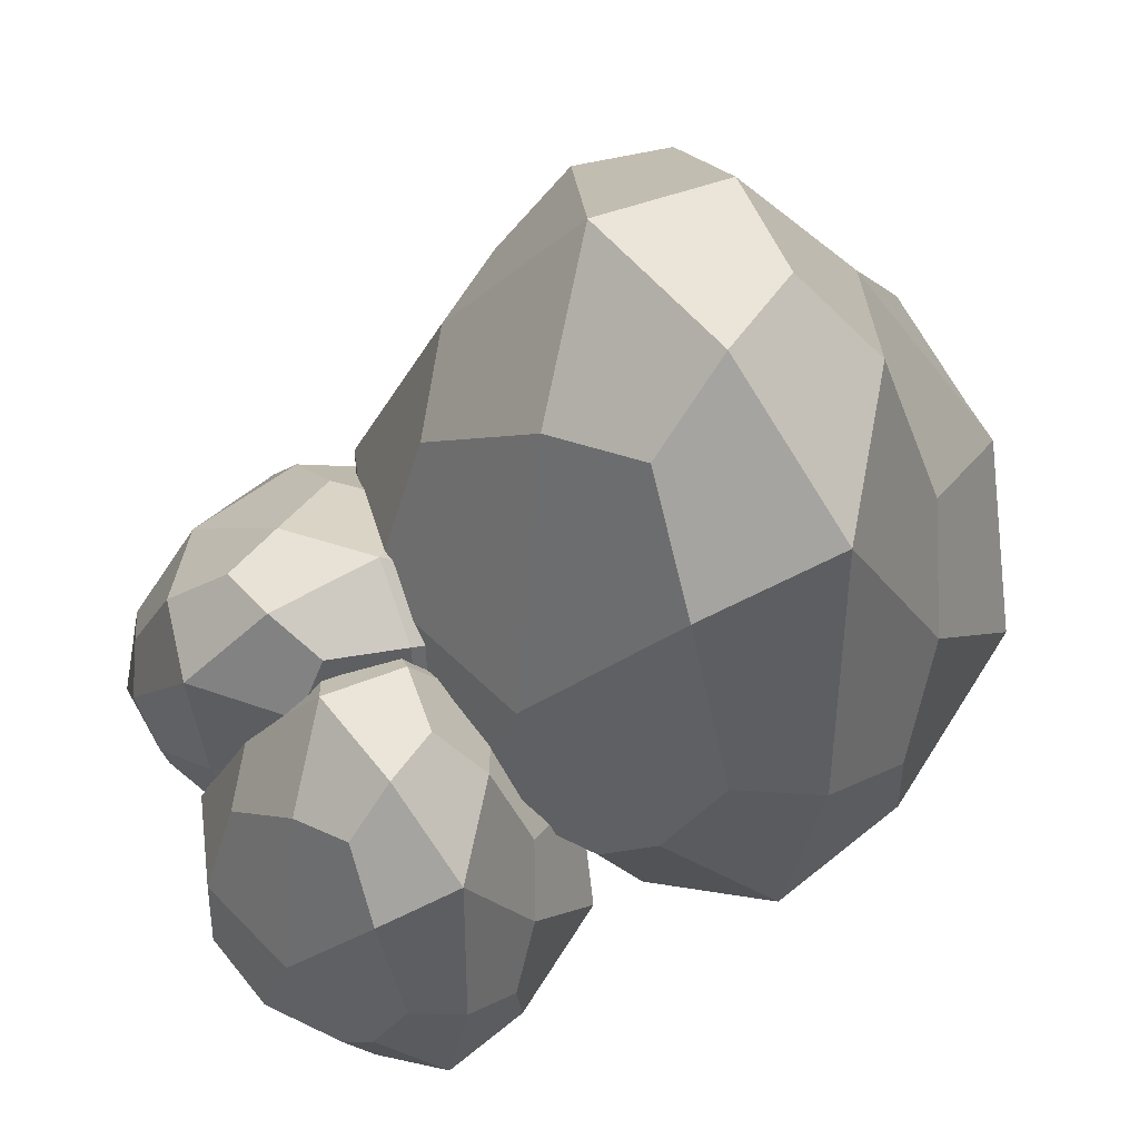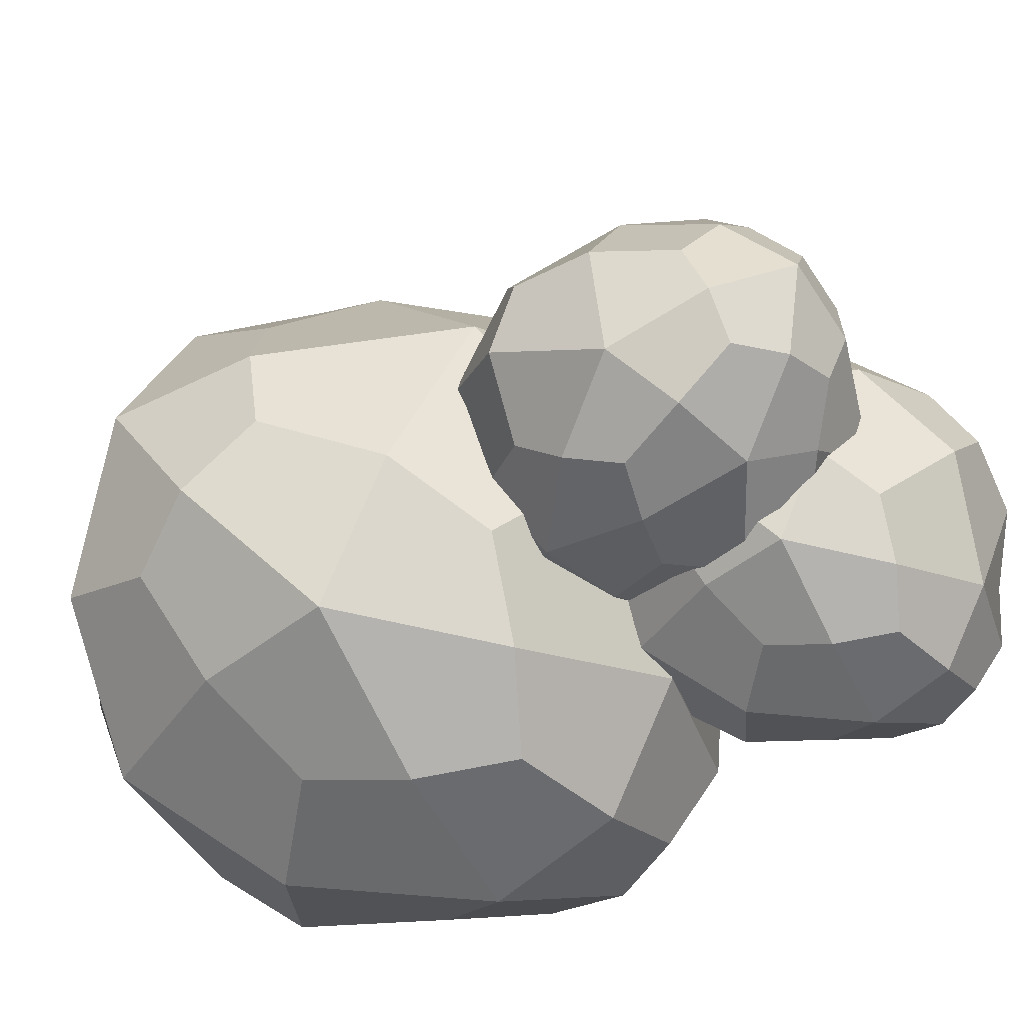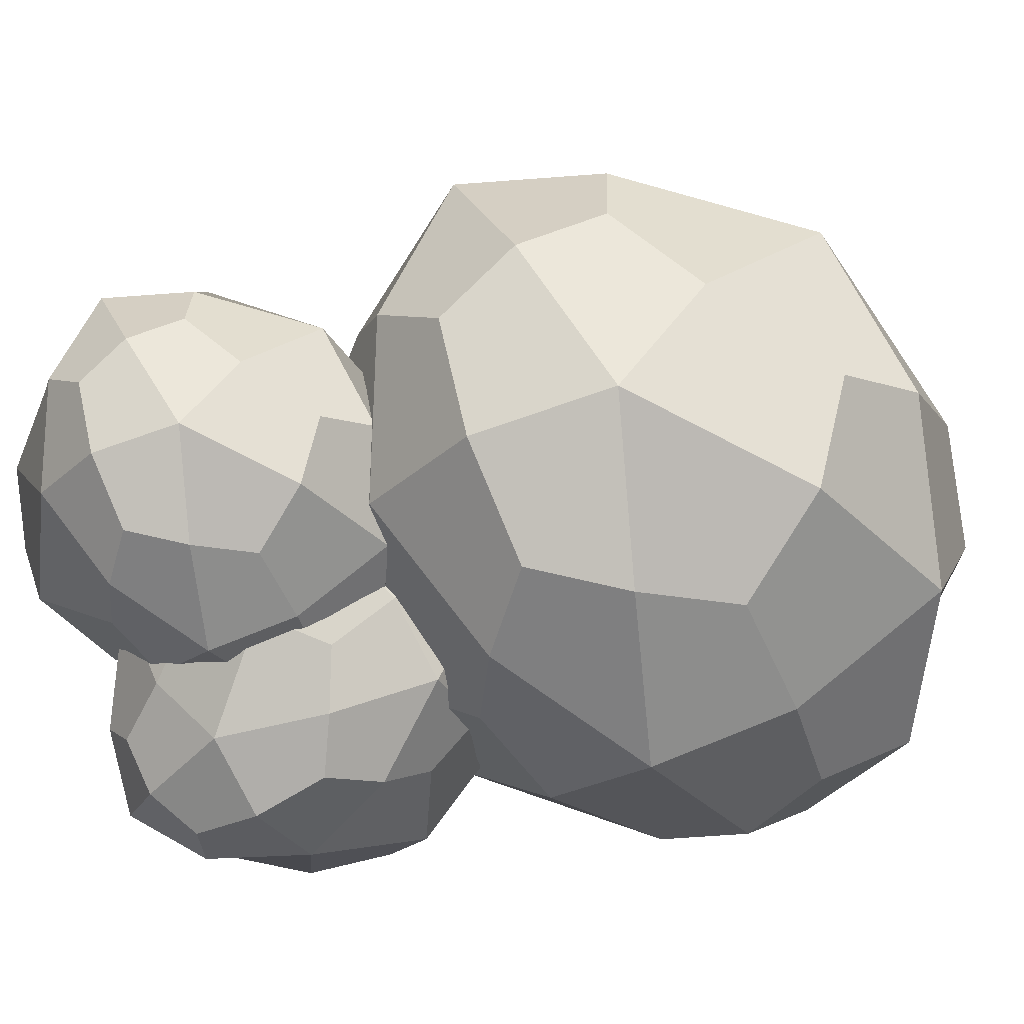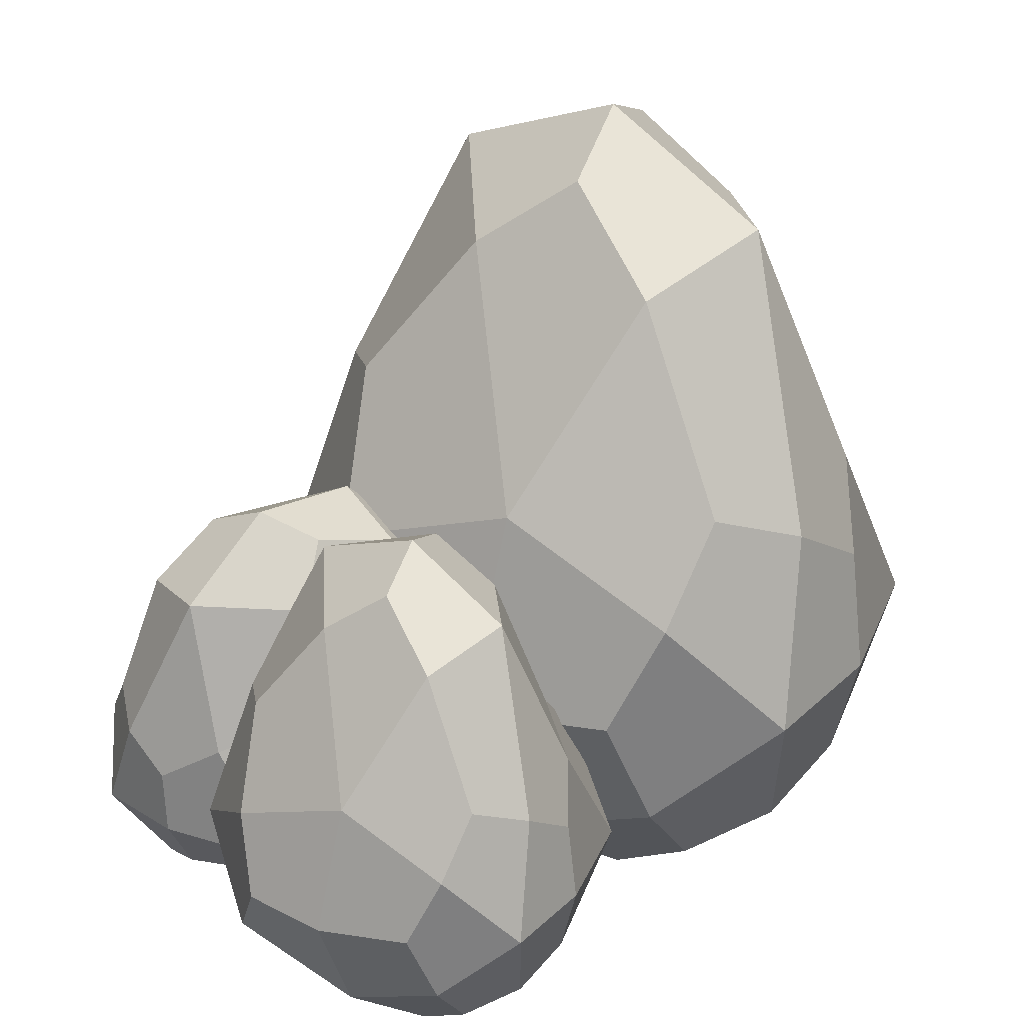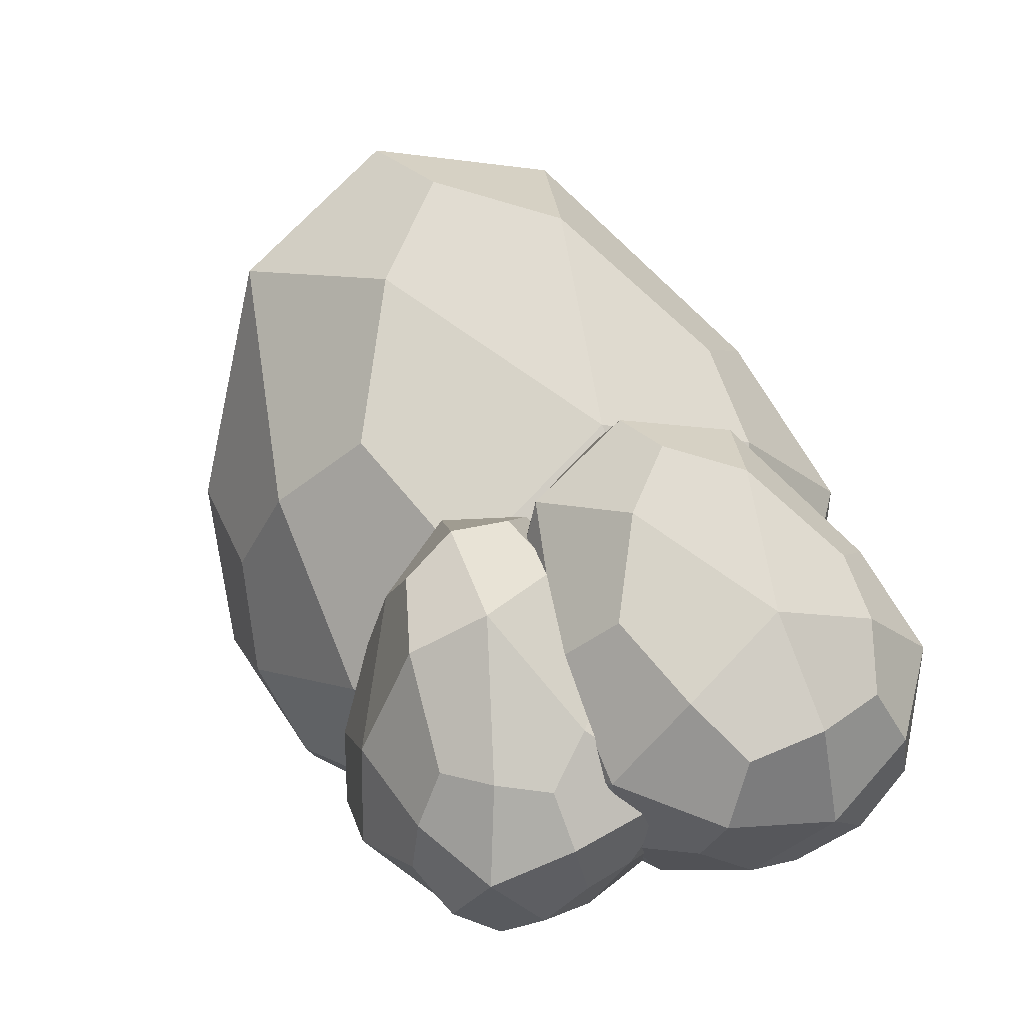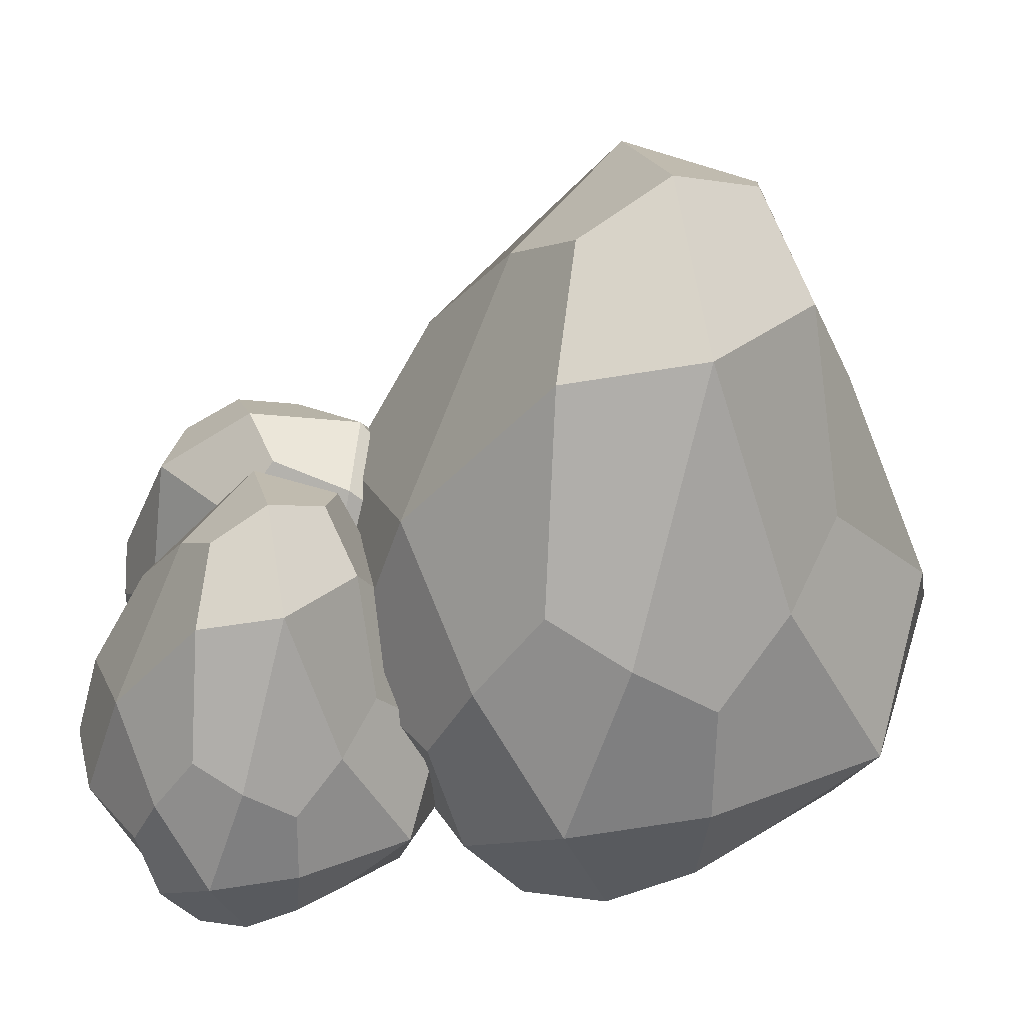
<metadata>
{"format":"obj","ext":"obj","renderer":"f3d","projection":"perspective","resolution":1024,"background":"white","views":[{"elev":76.5,"azim":-110.5,"up":"+Y"},{"elev":-62.5,"azim":133.5,"up":"+Y"},{"elev":-76.3,"azim":-67.8,"up":"+Y"},{"elev":31.9,"azim":-125.8,"up":"+Y"},{"elev":-72.7,"azim":-163.0,"up":"+Z"},{"elev":41.8,"azim":-85.0,"up":"+Y"}]}
</metadata>
<code>
g default
v -15.16 4.936 -24.59
v -11.76 8.065 -27.37
v -11.9 11.61 -22.78
v -12.5 4.342 -19.77
v -12.17 0.8452 -23.29
v -11.67 2.074 -27.27
v -6.545 5.107 -28.12
v -6.563 11.69 -24.39
v -7.331 7.814 -20.51
v -7.334 2.148 -20.11
v -6.835 0.9228 -24.9
v -3.844 4.951 -23.19
v -9.231 12.92 -23.52
v -8.945 11.15 -25.94
v -9.989 6.016 -19.21
v -9.517 10.92 -21.3
v -9.773 0.8081 -21.23
v -9.989 3.032 -19.35
v -9.218 0.9617 -26.41
v -9.504 0.301 -24.12
v -9.045 6.812 -28.6
v -9.046 3.393 -28.77
v -6.091 8.12 -26.41
v -6.454 10.97 -22.23
v -7.024 4.693 -19.4
v -6.726 1.322 -22.67
v -6.368 2.629 -26.6
v -4.453 7.993 -23.83
v -4.547 4.994 -25.39
v -5.009 6.574 -21.55
v -4.975 3.128 -21.32
v -4.724 2.613 -24.07
v -14.28 7.665 -23.69
v -12.01 11.1 -25.01
v -14 6.689 -26.06
v -14.46 4.85 -22.4
v -12.74 7.552 -21.4
v -14.28 2.501 -23.95
v -12.74 2.497 -21.65
v -14 3.27 -26.23
v -12.28 0.9171 -25.49
v -12.04 5.032 -28.34
v -13.79 8.164 -25.01
v -14.12 6.778 -22.4
v -14.12 3.149 -22.58
v -13.79 2.024 -25.32
v -13.59 4.958 -26.82
v -10.12 12.31 -24.88
v -10.92 7.954 -20.73
v -10.93 1.77 -20.31
v -10.39 0.4283 -25.44
v -10.05 5.065 -29.01
v -7.871 8.916 -27.34
v -8.344 12.18 -22.24
v -8.972 4.565 -19.01
v -8.617 0.7325 -22.78
v -8.084 2.107 -27.04
v -4.883 6.912 -25.19
v -4.942 8.676 -22.46
v -5.416 5.103 -20.95
v -5.214 2.331 -22.74
v -4.884 3.283 -25.37
g pasted__pasted__pasted__pasted__pasted__pasted__pPlatonic2 pasted__pasted__pasted__pasted__pasted__group30 pasted__pasted__pasted__pasted__group31 pasted__pasted__pasted__group36 pasted__pasted__group39 pasted__group40 group41
f 1 33 43 35
f 3 34 43 33
f 2 35 43 34
f 1 36 44 33
f 4 37 44 36
f 3 33 44 37
f 1 38 45 36
f 5 39 45 38
f 4 36 45 39
f 1 40 46 38
f 6 41 46 40
f 5 38 46 41
f 1 35 47 40
f 2 42 47 35
f 6 40 47 42
f 2 34 48 14
f 3 13 48 34
f 8 14 48 13
f 3 37 49 16
f 4 15 49 37
f 9 16 49 15
f 4 39 50 18
f 5 17 50 39
f 10 18 50 17
f 5 41 51 20
f 6 19 51 41
f 11 20 51 19
f 6 42 52 22
f 2 21 52 42
f 7 22 52 21
f 2 14 53 21
f 8 23 53 14
f 7 21 53 23
f 3 16 54 13
f 9 24 54 16
f 8 13 54 24
f 4 18 55 15
f 10 25 55 18
f 9 15 55 25
f 5 20 56 17
f 11 26 56 20
f 10 17 56 26
f 6 22 57 19
f 7 27 57 22
f 11 19 57 27
f 7 23 58 29
f 8 28 58 23
f 12 29 58 28
f 8 24 59 28
f 9 30 59 24
f 12 28 59 30
f 9 25 60 30
f 10 31 60 25
f 12 30 60 31
f 10 26 61 31
f 11 32 61 26
f 12 31 61 32
f 11 27 62 32
f 7 29 62 27
f 12 32 62 29
g default
v -15.69 3.8 -29.96
v -13.64 5.677 -31.63
v -13.73 7.803 -28.88
v -14.09 3.444 -27.07
v -13.89 1.346 -29.18
v -13.6 2.083 -31.57
v -10.52 3.903 -32.08
v -10.53 7.849 -29.84
v -10.99 5.526 -27.51
v -10.99 2.127 -27.27
v -10.69 1.392 -30.15
v -8.897 3.809 -29.12
v -12.13 8.587 -29.32
v -11.96 7.527 -30.77
v -12.58 4.448 -26.73
v -12.3 7.391 -27.99
v -12.45 1.323 -27.95
v -12.58 2.658 -26.82
v -12.12 1.416 -31.05
v -12.29 1.019 -29.68
v -12.02 4.925 -32.37
v -12.02 2.874 -32.47
v -10.25 5.71 -31.05
v -10.46 7.417 -28.54
v -10.81 3.654 -26.85
v -10.63 1.632 -28.81
v -10.41 2.416 -31.17
v -9.263 5.634 -29.51
v -9.319 3.835 -30.44
v -9.596 4.782 -28.14
v -9.576 2.715 -28
v -9.426 2.406 -29.65
v -15.16 5.437 -29.42
v -13.8 7.5 -30.22
v -14.99 4.851 -30.85
v -15.27 3.748 -28.65
v -14.24 5.369 -28.05
v -15.16 2.339 -29.58
v -14.24 2.336 -28.2
v -14.99 2.801 -30.95
v -13.96 1.389 -30.5
v -13.81 3.858 -32.21
v -14.87 5.737 -30.21
v -15.06 4.905 -28.65
v -15.06 2.728 -28.76
v -14.87 2.053 -30.4
v -14.74 3.813 -31.3
v -12.66 8.225 -30.14
v -13.14 5.61 -27.65
v -13.15 1.9 -27.4
v -12.83 1.096 -30.47
v -12.62 3.877 -32.62
v -11.31 6.188 -31.61
v -11.6 8.146 -28.55
v -11.97 3.577 -26.61
v -11.76 1.278 -28.87
v -11.44 2.103 -31.43
v -9.521 4.985 -30.32
v -9.556 6.044 -28.68
v -9.841 3.9 -27.78
v -9.719 2.237 -28.85
v -9.522 2.808 -30.43
g pasted__pasted__pasted__pasted__pasted__pPlatonic2 pasted__pasted__pasted__pasted__group30 pasted__pasted__pasted__group31 pasted__pasted__group36 pasted__group39 group40
f 63 95 105 97
f 65 96 105 95
f 64 97 105 96
f 63 98 106 95
f 66 99 106 98
f 65 95 106 99
f 63 100 107 98
f 67 101 107 100
f 66 98 107 101
f 63 102 108 100
f 68 103 108 102
f 67 100 108 103
f 63 97 109 102
f 64 104 109 97
f 68 102 109 104
f 64 96 110 76
f 65 75 110 96
f 70 76 110 75
f 65 99 111 78
f 66 77 111 99
f 71 78 111 77
f 66 101 112 80
f 67 79 112 101
f 72 80 112 79
f 67 103 113 82
f 68 81 113 103
f 73 82 113 81
f 68 104 114 84
f 64 83 114 104
f 69 84 114 83
f 64 76 115 83
f 70 85 115 76
f 69 83 115 85
f 65 78 116 75
f 71 86 116 78
f 70 75 116 86
f 66 80 117 77
f 72 87 117 80
f 71 77 117 87
f 67 82 118 79
f 73 88 118 82
f 72 79 118 88
f 68 84 119 81
f 69 89 119 84
f 73 81 119 89
f 69 85 120 91
f 70 90 120 85
f 74 91 120 90
f 70 86 121 90
f 71 92 121 86
f 74 90 121 92
f 71 87 122 92
f 72 93 122 87
f 74 92 122 93
f 72 88 123 93
f 73 94 123 88
f 74 93 123 94
f 73 89 124 94
f 69 91 124 89
f 74 94 124 91
g default
v -8.355 3.085 -32.67
v -6.84 5.058 -30.81
v -9.458 6.883 -31.6
v -11.42 3.163 -31.41
v -9.458 1.395 -30.6
v -7.083 2.036 -30.15
v -6.842 4.194 -27.41
v -8.867 7.562 -28.38
v -11.24 5.548 -28.71
v -11.65 2.684 -28.15
v -8.867 2.074 -27.38
v -9.969 4.5 -26.18
v -9.162 7.866 -30.13
v -7.799 6.981 -29.6
v -11.89 4.325 -30.16
v -10.52 6.844 -30.25
v -10.85 1.694 -29.35
v -11.89 2.813 -29.84
v -7.799 1.785 -28.66
v -9.162 1.439 -28.92
v -6.337 4.745 -29.01
v -6.337 3.012 -28.64
v -7.804 5.794 -27.59
v -10.19 7.234 -28.4
v -12.01 4.018 -28.28
v -10.19 2.313 -27.52
v -7.833 2.978 -27.16
v -9.456 5.958 -26.81
v -8.613 4.412 -26.43
v -10.82 5.195 -27.15
v -11.06 3.457 -26.79
v -9.456 3.199 -26.38
v -8.869 4.584 -32.51
v -8.138 6.591 -31.45
v -7.506 4.1 -32.07
v -9.711 3.151 -32.42
v -10.34 4.741 -31.77
v -8.869 1.967 -31.95
v -10.34 2.179 -31.22
v -7.506 2.368 -31.7
v -8.138 1.395 -30.51
v -6.336 3.478 -30.59
v -8.103 4.883 -32.18
v -9.673 4.168 -32.42
v -9.673 2.329 -32.03
v -8.103 1.771 -31.52
v -7.133 3.266 -31.6
v -8.312 7.436 -30.49
v -10.85 5.175 -30.8
v -11.29 2.048 -30.19
v -8.312 1.381 -29.36
v -6.071 3.732 -29.39
v -7.107 5.968 -28.64
v -10.01 7.616 -29.63
v -12.11 3.718 -29.43
v -10.01 1.781 -28.55
v -7.471 2.498 -28.07
v -8.651 5.343 -26.85
v -10.22 6.258 -27.26
v -11.19 4.407 -27.28
v -10.22 3.009 -26.74
v -8.651 3.504 -26.45
g pasted__pasted__pasted__pasted__pPlatonic2 pasted__pasted__pasted__group30 pasted__pasted__group31 pasted__group36 group39
f 125 157 167 159
f 127 158 167 157
f 126 159 167 158
f 125 160 168 157
f 128 161 168 160
f 127 157 168 161
f 125 162 169 160
f 129 163 169 162
f 128 160 169 163
f 125 164 170 162
f 130 165 170 164
f 129 162 170 165
f 125 159 171 164
f 126 166 171 159
f 130 164 171 166
f 126 158 172 138
f 127 137 172 158
f 132 138 172 137
f 127 161 173 140
f 128 139 173 161
f 133 140 173 139
f 128 163 174 142
f 129 141 174 163
f 134 142 174 141
f 129 165 175 144
f 130 143 175 165
f 135 144 175 143
f 130 166 176 146
f 126 145 176 166
f 131 146 176 145
f 126 138 177 145
f 132 147 177 138
f 131 145 177 147
f 127 140 178 137
f 133 148 178 140
f 132 137 178 148
f 128 142 179 139
f 134 149 179 142
f 133 139 179 149
f 129 144 180 141
f 135 150 180 144
f 134 141 180 150
f 130 146 181 143
f 131 151 181 146
f 135 143 181 151
f 131 147 182 153
f 132 152 182 147
f 136 153 182 152
f 132 148 183 152
f 133 154 183 148
f 136 152 183 154
f 133 149 184 154
f 134 155 184 149
f 136 154 184 155
f 134 150 185 155
f 135 156 185 150
f 136 155 185 156
f 135 151 186 156
f 131 153 186 151
f 136 156 186 153

</code>
